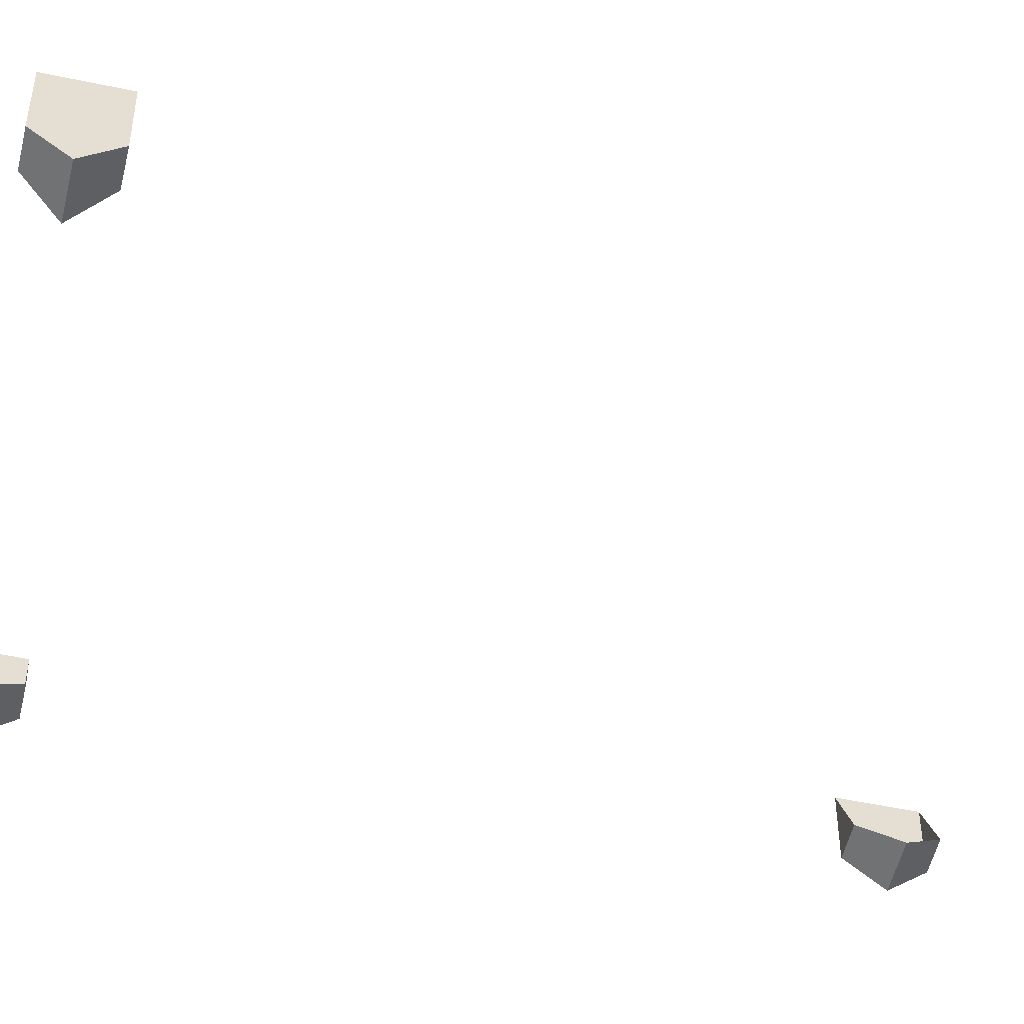
<metadata>
{"format":"obj","ext":"obj","renderer":"f3d","projection":"perspective","resolution":1024,"background":"white","views":[{"elev":-52.1,"azim":77.1,"up":"+Y"}]}
</metadata>
<code>
v -11.8 -2.5 -0.6875
v -11.34 -2.5 -0.6875
v -11.34 -1.625 -0.6875
v -11.34 -1.625 -1.562
v -11.34 -2.5 -1.562
v -11.8 -2.5 -1.562
v -14.17 -2.5 -3.938
v -14.17 -2.5 -4.391
v -14.17 -1.625 -4.391
v -15.06 -1.625 -4.391
v -15.06 -2.5 -4.391
v -15.06 -2.5 -3.938
v -17.89 -1.625 -0.6875
v -17.89 -2.5 -0.6875
v -17.44 -2.5 -0.6875
v -17.44 -2.5 -1.562
v -17.89 -2.5 -1.562
v -17.89 -1.625 -1.562
v -17.44 -2.5 7.422
v -17.89 -2.5 7.422
v -17.89 -1.625 7.422
v -17.89 -1.625 8.297
v -17.89 -2.5 8.297
v -17.44 -2.5 8.297
v -15.06 -2.5 10.69
v -15.06 -2.5 11.14
v -15.06 -1.625 11.14
v -14.17 -1.625 11.14
v -14.17 -2.5 11.14
v -14.17 -2.5 10.69
v -11.34 -1.625 7.422
v -11.34 -2.5 7.422
v -11.8 -2.5 7.422
v -11.8 -2.5 8.297
v -11.34 -2.5 8.297
v -11.34 -1.625 8.297
v -17.89 -2.5 -1.562
v -17.89 -2.859 -1.125
v -17.89 -2.5 -0.6875
v -17.89 -2.5 7.422
v -17.89 -2.859 7.859
v -17.89 -2.5 8.297
v -11.34 -2.5 -0.6875
v -11.34 -2.859 -1.125
v -11.34 -2.5 -1.562
v -14.17 -2.5 -4.391
v -14.62 -2.859 -4.391
v -15.06 -2.5 -4.391
v -15.06 -2.5 11.14
v -14.62 -2.859 11.14
v -14.17 -2.5 11.14
v -11.34 -2.5 8.297
v -11.34 -2.859 7.859
v -11.34 -2.5 7.422
v -17.23 -2.859 7.859
v -17.89 -2.859 7.859
v -17.44 -2.5 7.422
v -17.44 -2.5 7.422
v -17.89 -2.859 7.859
v -17.89 -2.5 7.422
v -14.62 -2.859 -3.734
v -14.62 -2.859 -4.391
v -14.17 -2.5 -3.938
v -14.17 -2.5 -3.938
v -14.62 -2.859 -4.391
v -14.17 -2.5 -4.391
v -17.23 -2.859 7.859
v -17.44 -2.5 8.297
v -17.89 -2.859 7.859
v -17.89 -2.859 7.859
v -17.44 -2.5 8.297
v -17.89 -2.5 8.297
v -17.23 -2.859 -1.125
v -17.44 -2.5 -0.6875
v -17.89 -2.859 -1.125
v -17.89 -2.859 -1.125
v -17.44 -2.5 -0.6875
v -17.89 -2.5 -0.6875
v -14.62 -2.859 10.48
v -14.62 -2.859 11.14
v -15.06 -2.5 10.69
v -15.06 -2.5 10.69
v -14.62 -2.859 11.14
v -15.06 -2.5 11.14
v -17.23 -2.859 -1.125
v -17.89 -2.859 -1.125
v -17.44 -2.5 -1.562
v -17.44 -2.5 -1.562
v -17.89 -2.859 -1.125
v -17.89 -2.5 -1.562
v -14.62 -2.859 10.48
v -14.17 -2.5 10.69
v -14.62 -2.859 11.14
v -14.62 -2.859 11.14
v -14.17 -2.5 10.69
v -14.17 -2.5 11.14
v -12 -2.859 7.859
v -11.8 -2.5 7.422
v -11.34 -2.859 7.859
v -11.34 -2.859 7.859
v -11.8 -2.5 7.422
v -11.34 -2.5 7.422
v -14.62 -2.859 -3.734
v -15.06 -2.5 -3.938
v -14.62 -2.859 -4.391
v -14.62 -2.859 -4.391
v -15.06 -2.5 -3.938
v -15.06 -2.5 -4.391
v -12 -2.859 -1.125
v -11.34 -2.859 -1.125
v -11.8 -2.5 -0.6875
v -11.8 -2.5 -0.6875
v -11.34 -2.859 -1.125
v -11.34 -2.5 -0.6875
v -12 -2.859 7.859
v -11.34 -2.859 7.859
v -11.8 -2.5 8.297
v -11.8 -2.5 8.297
v -11.34 -2.859 7.859
v -11.34 -2.5 8.297
v -12 -2.859 -1.125
v -11.8 -2.5 -1.562
v -11.34 -2.859 -1.125
v -11.34 -2.859 -1.125
v -11.8 -2.5 -1.562
v -11.34 -2.5 -1.562
v -17.89 -2.5 -0.6875
v -17.89 -1.625 -0.6875
v -17.89 -2.5 -1.562
v -17.89 -2.5 -1.562
v -17.89 -1.625 -0.6875
v -17.89 -1.625 -1.562
v -17.89 -2.5 8.297
v -17.89 -1.625 8.297
v -17.89 -2.5 7.422
v -17.89 -2.5 7.422
v -17.89 -1.625 8.297
v -17.89 -1.625 7.422
v -11.34 -1.625 -1.562
v -11.34 -1.625 -0.6875
v -11.34 -2.5 -1.562
v -11.34 -2.5 -1.562
v -11.34 -1.625 -0.6875
v -11.34 -2.5 -0.6875
v -15.06 -1.625 -4.391
v -14.17 -1.625 -4.391
v -15.06 -2.5 -4.391
v -15.06 -2.5 -4.391
v -14.17 -1.625 -4.391
v -14.17 -2.5 -4.391
v -14.17 -2.5 11.14
v -14.17 -1.625 11.14
v -15.06 -2.5 11.14
v -15.06 -2.5 11.14
v -14.17 -1.625 11.14
v -15.06 -1.625 11.14
v -11.34 -1.625 7.422
v -11.34 -1.625 8.297
v -11.34 -2.5 7.422
v -11.34 -2.5 7.422
v -11.34 -1.625 8.297
v -11.34 -2.5 8.297
f 1 2 3
f 4 5 6
f 7 8 9
f 10 11 12
f 13 14 15
f 16 17 18
f 19 20 21
f 22 23 24
f 25 26 27
f 28 29 30
f 31 32 33
f 34 35 36
f 37 38 39
f 40 41 42
f 43 44 45
f 46 47 48
f 49 50 51
f 52 53 54
f 55 56 57
f 58 59 60
f 61 62 63
f 64 65 66
f 67 68 69
f 70 71 72
f 73 74 75
f 76 77 78
f 79 80 81
f 82 83 84
f 85 86 87
f 88 89 90
f 91 92 93
f 94 95 96
f 97 98 99
f 100 101 102
f 103 104 105
f 106 107 108
f 109 110 111
f 112 113 114
f 115 116 117
f 118 119 120
f 121 122 123
f 124 125 126
f 127 128 129
f 130 131 132
f 133 134 135
f 136 137 138
f 139 140 141
f 142 143 144
f 145 146 147
f 148 149 150
f 151 152 153
f 154 155 156
f 157 158 159
f 160 161 162

</code>
